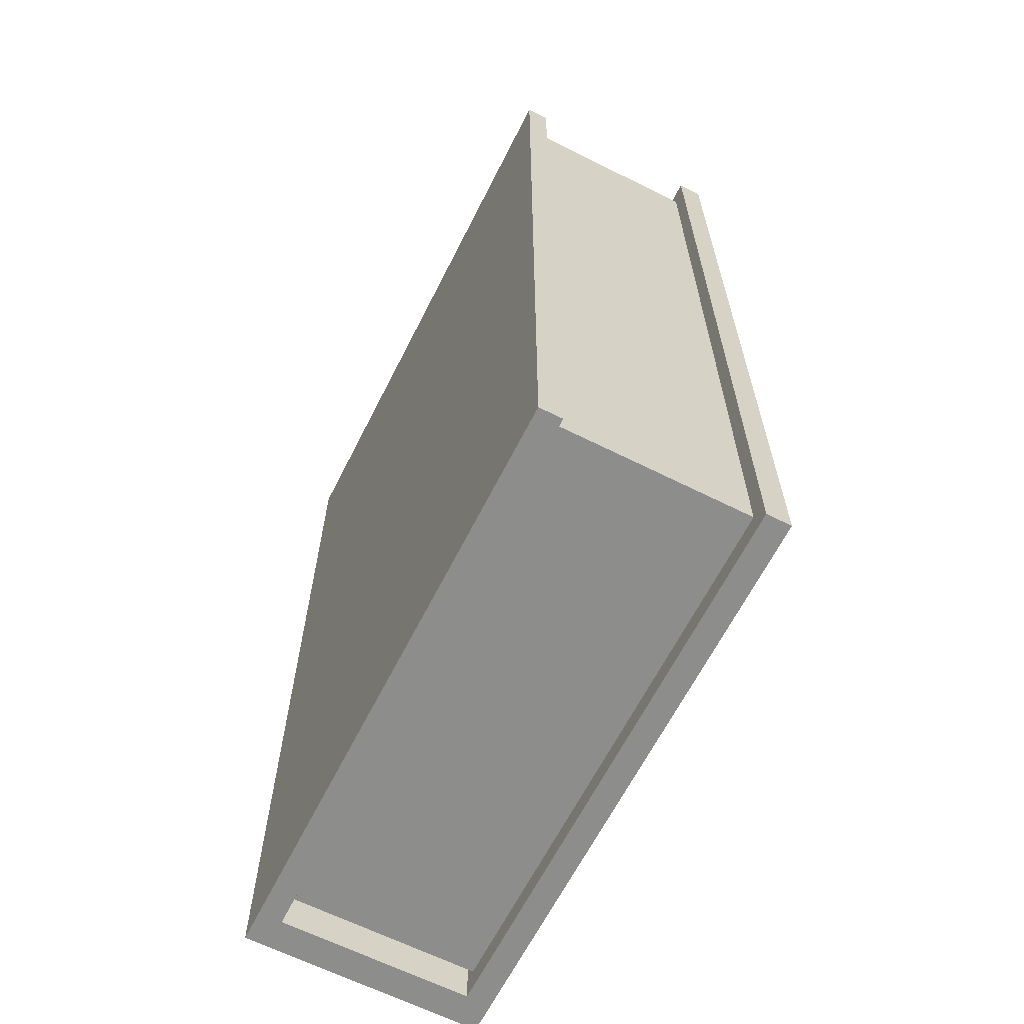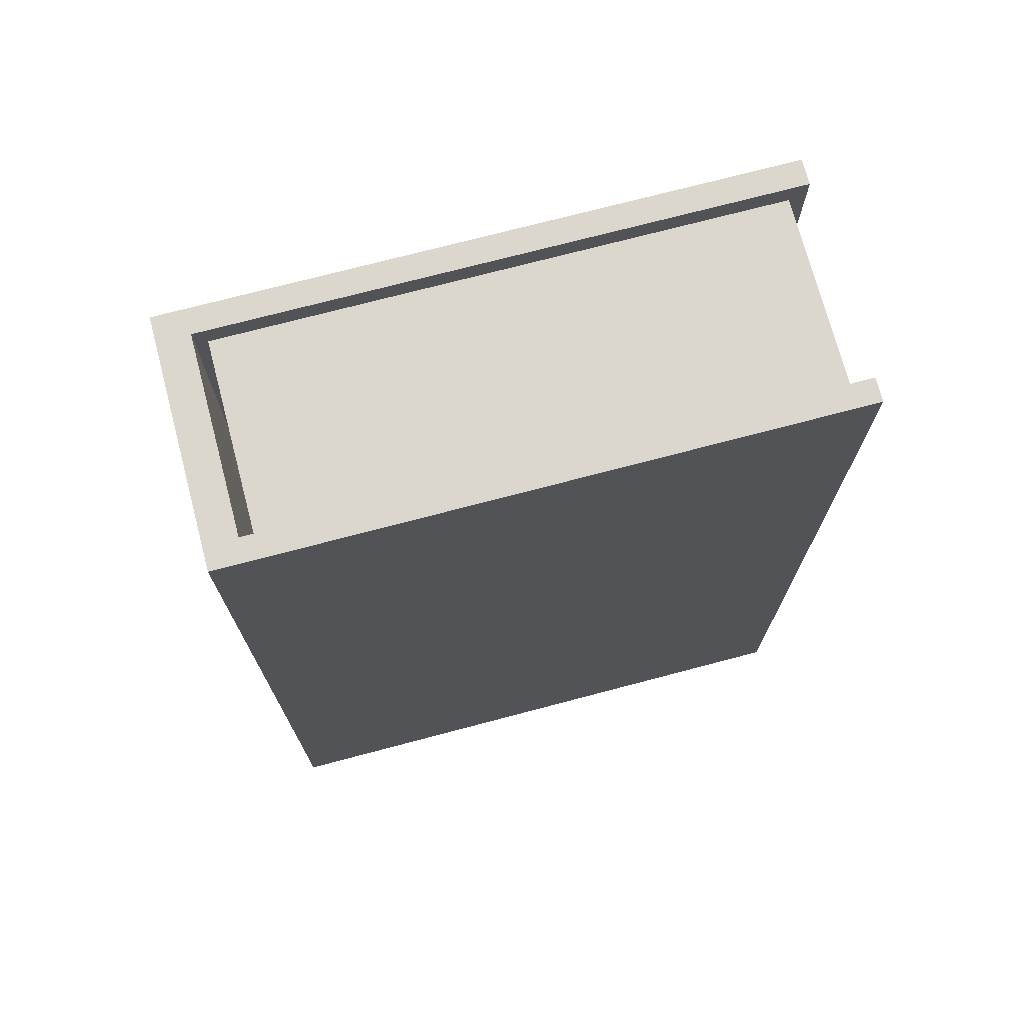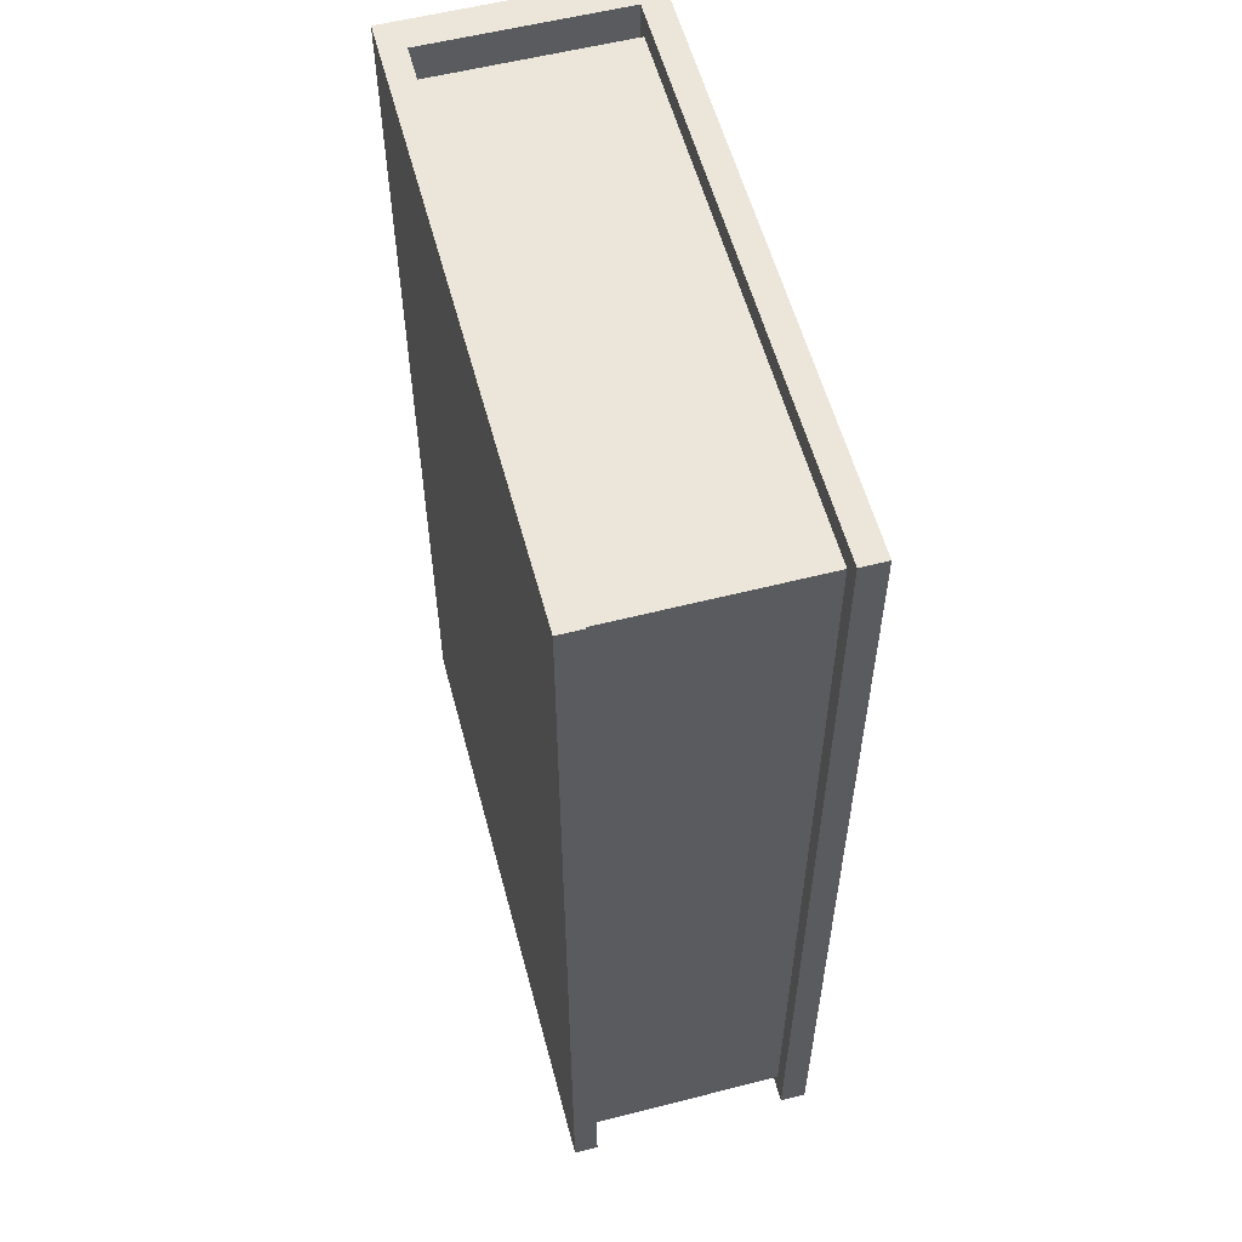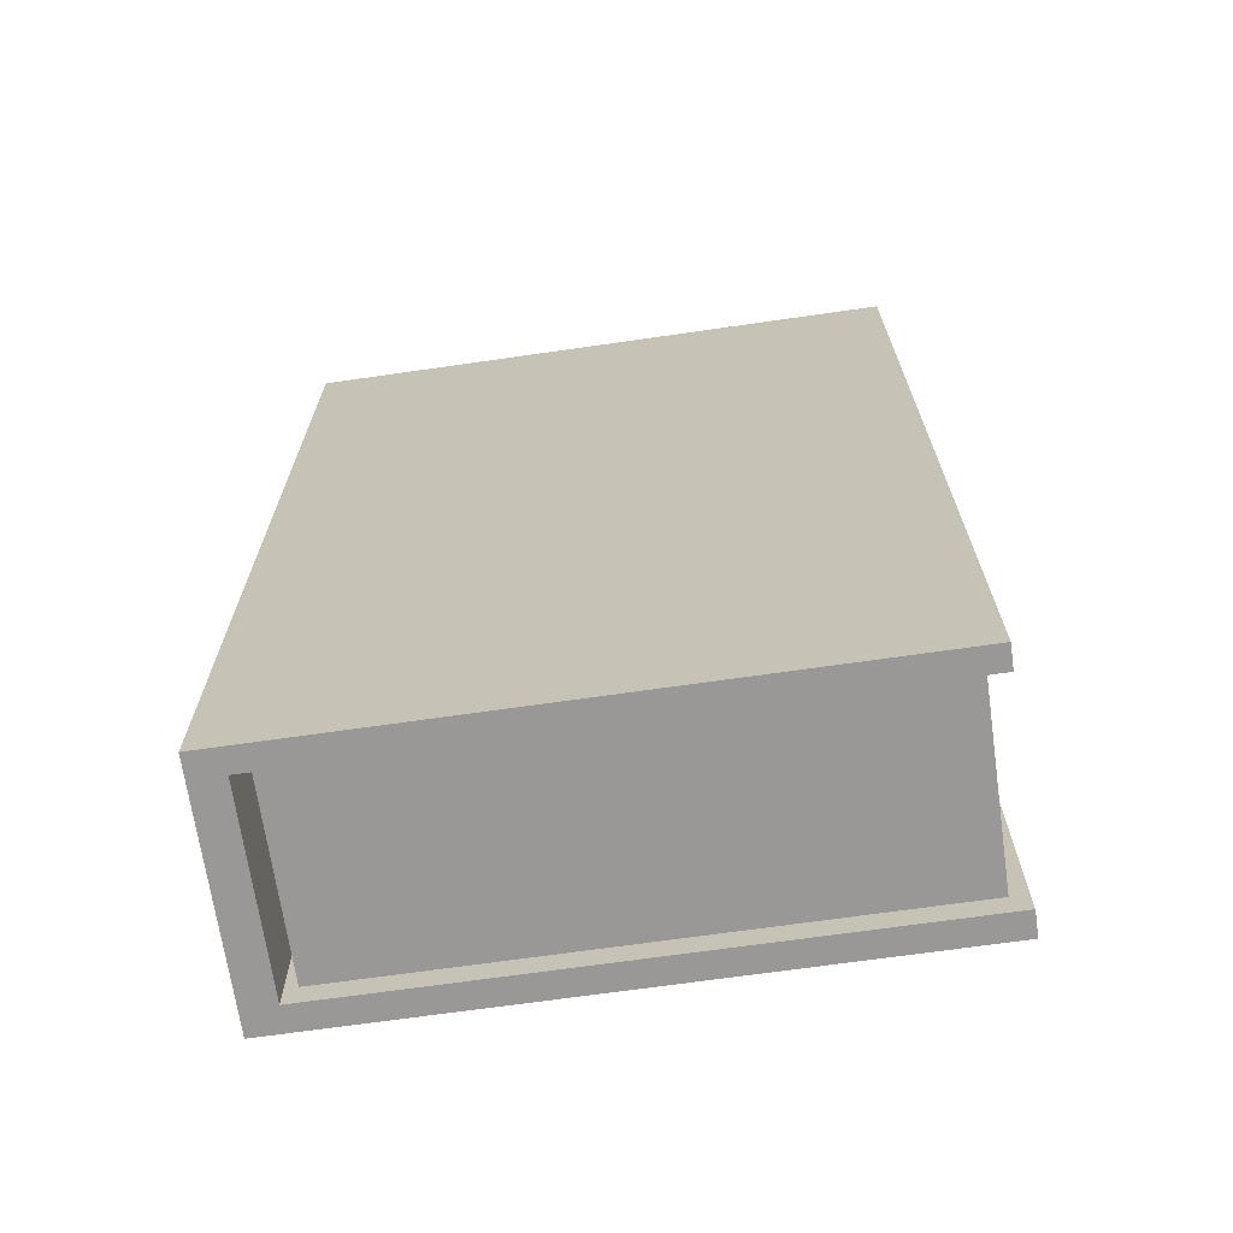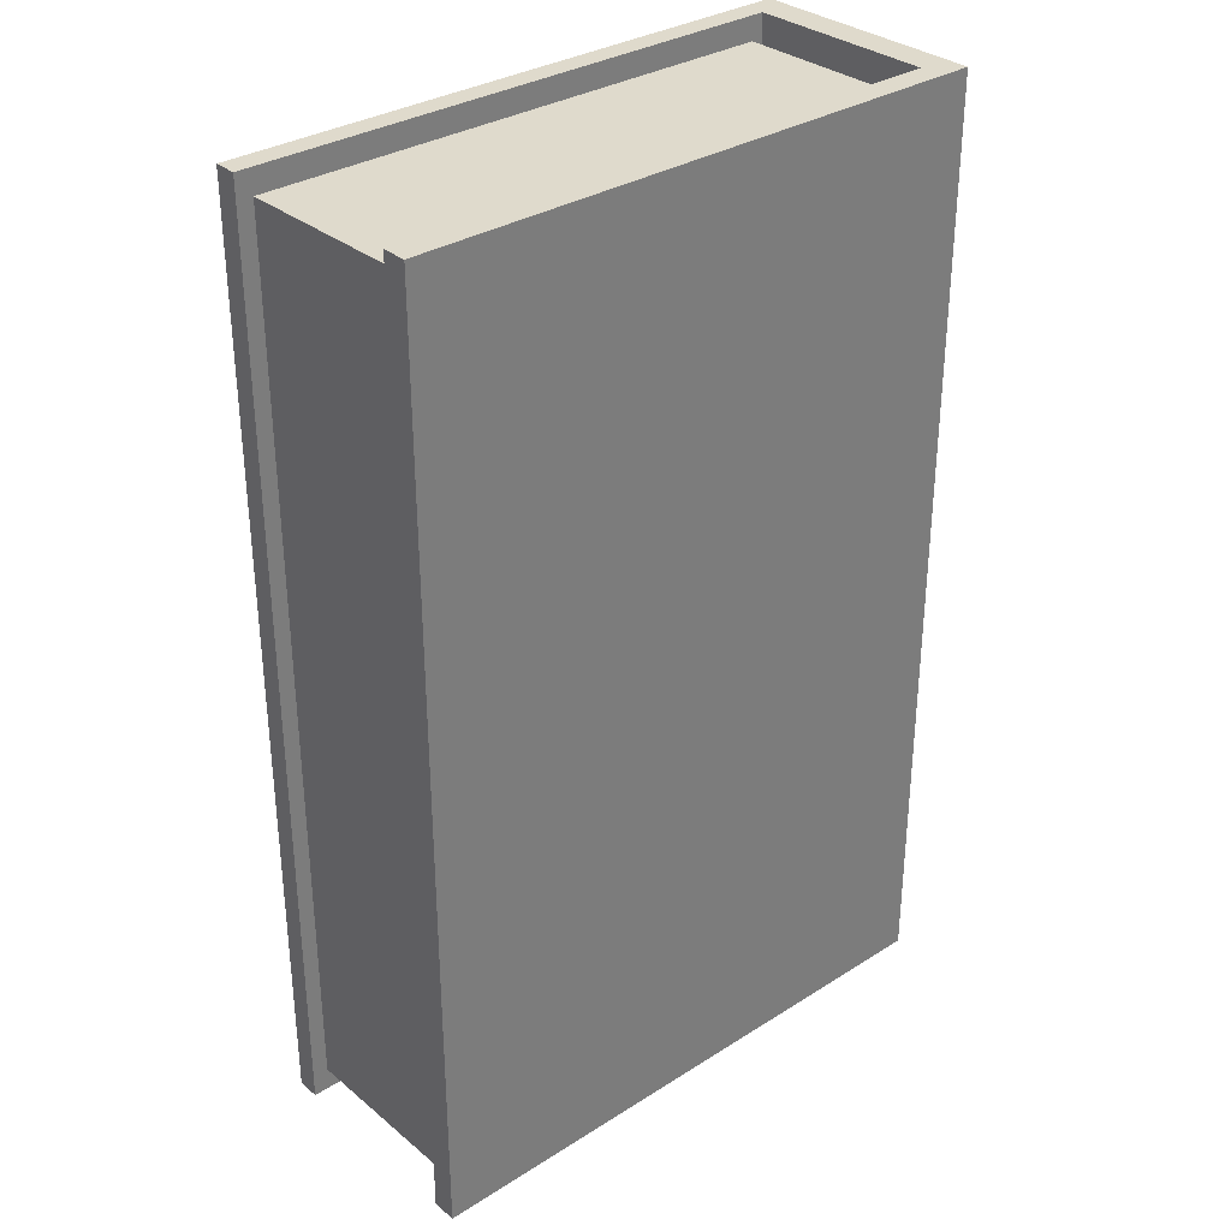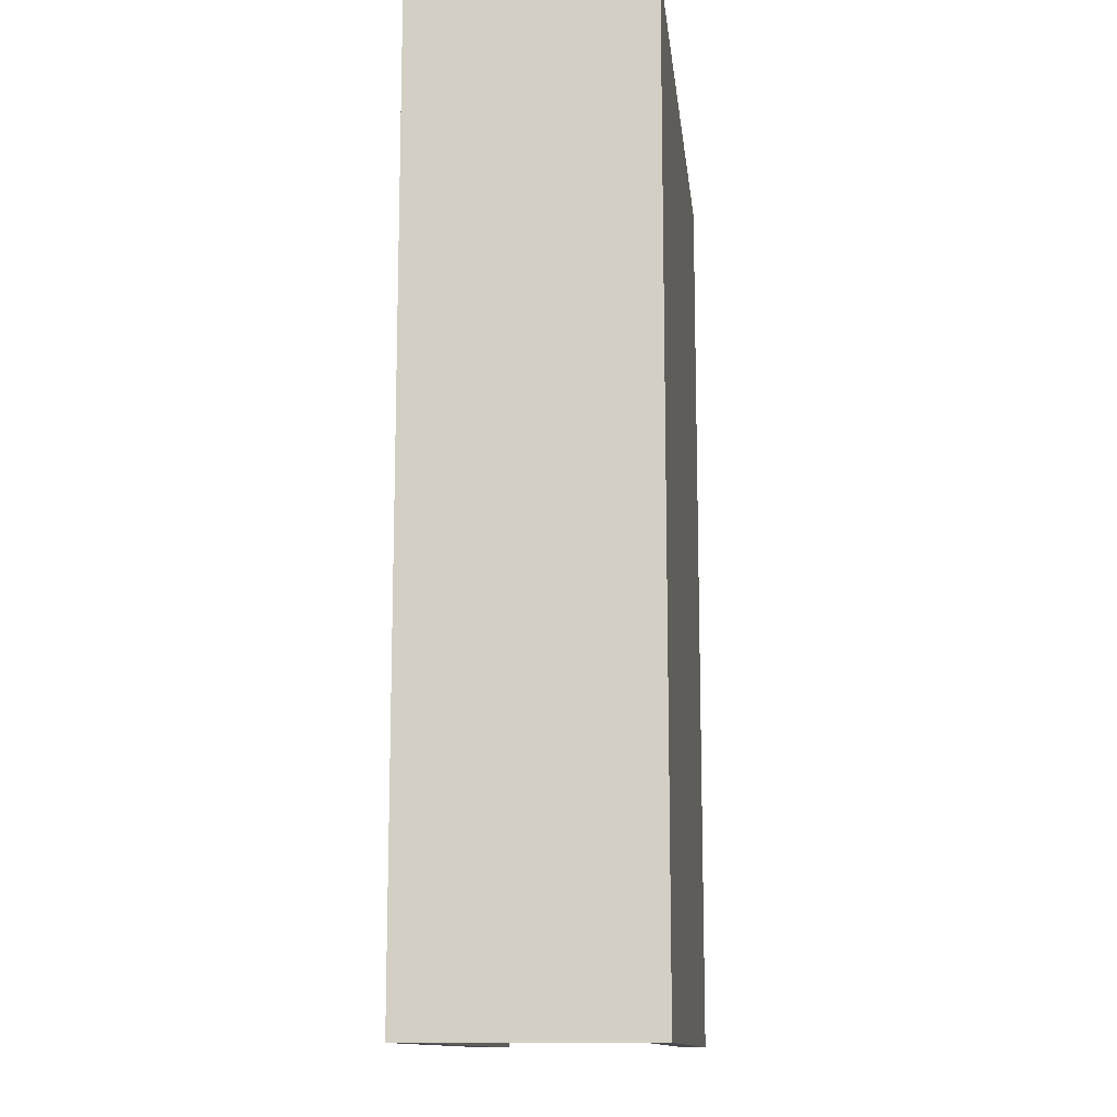
<metadata>
{"format":"obj","ext":"obj","renderer":"f3d","projection":"perspective","resolution":1024,"background":"white","views":[{"elev":-64.4,"azim":63.2,"up":"+Z"},{"elev":73.0,"azim":-14.8,"up":"+Z"},{"elev":57.1,"azim":75.1,"up":"+Z"},{"elev":-68.6,"azim":8.2,"up":"+Z"},{"elev":32.4,"azim":138.6,"up":"+Z"},{"elev":-12.8,"azim":-83.7,"up":"+Z"}]}
</metadata>
<code>
o Kaft.005_Cube.009
v -1.041 -0.1 0.4758
v -1.041 0.1 0.4758
v -1.041 -0.1 -0.3242
v -1.041 0.1 -0.3242
v -0.5412 -0.1 0.4758
v -0.5412 0.1 0.4758
v -0.5412 -0.1 -0.3242
v -0.5412 0.1 -0.3242
v -1.015 -0.08075 -0.3242
v -1.015 -0.08075 0.4758
v -1.015 0.07925 0.4758
v -1.015 0.07925 -0.3242
v -0.5412 -0.08075 -0.3242
v -0.5412 -0.08075 0.4758
v -0.5412 0.07925 -0.3242
v -0.5412 0.07925 0.4758
f 2 3 1
f 7 1 3
f 4 6 8
f 12 10 9
f 9 14 13
f 11 15 16
f 12 9 3
f 8 16 15
f 5 13 14
f 2 1 11
f 2 4 3
f 7 5 1
f 4 2 6
f 12 11 10
f 9 10 14
f 11 12 15
f 9 13 7
f 4 8 12
f 8 15 12
f 9 7 3
f 4 12 3
f 8 6 16
f 5 7 13
f 11 16 6
f 1 5 10
f 5 14 10
f 11 6 2
f 1 10 11
o Inhoud.005_Cube.010
v -1.005 -0.08075 0.4556
v -1.005 0.07925 0.4556
v -1.005 -0.08075 -0.3044
v -1.005 0.07925 -0.3044
v -0.5548 -0.08075 0.4556
v -0.5548 0.07925 0.4556
v -0.5548 -0.08075 -0.3044
v -0.5548 0.07925 -0.3044
f 18 19 17
f 20 23 19
f 24 21 23
f 22 17 21
f 23 17 19
f 20 22 24
f 18 20 19
f 20 24 23
f 24 22 21
f 22 18 17
f 23 21 17
f 20 18 22
o Oud-Egyptisch
v -0.9346 0.1123 -0.05532
v -0.6525 0.1123 -0.05532
v -0.9346 0.1123 -0.1733
v -0.6525 0.1123 -0.1733
f 26 27 25
f 26 28 27

</code>
